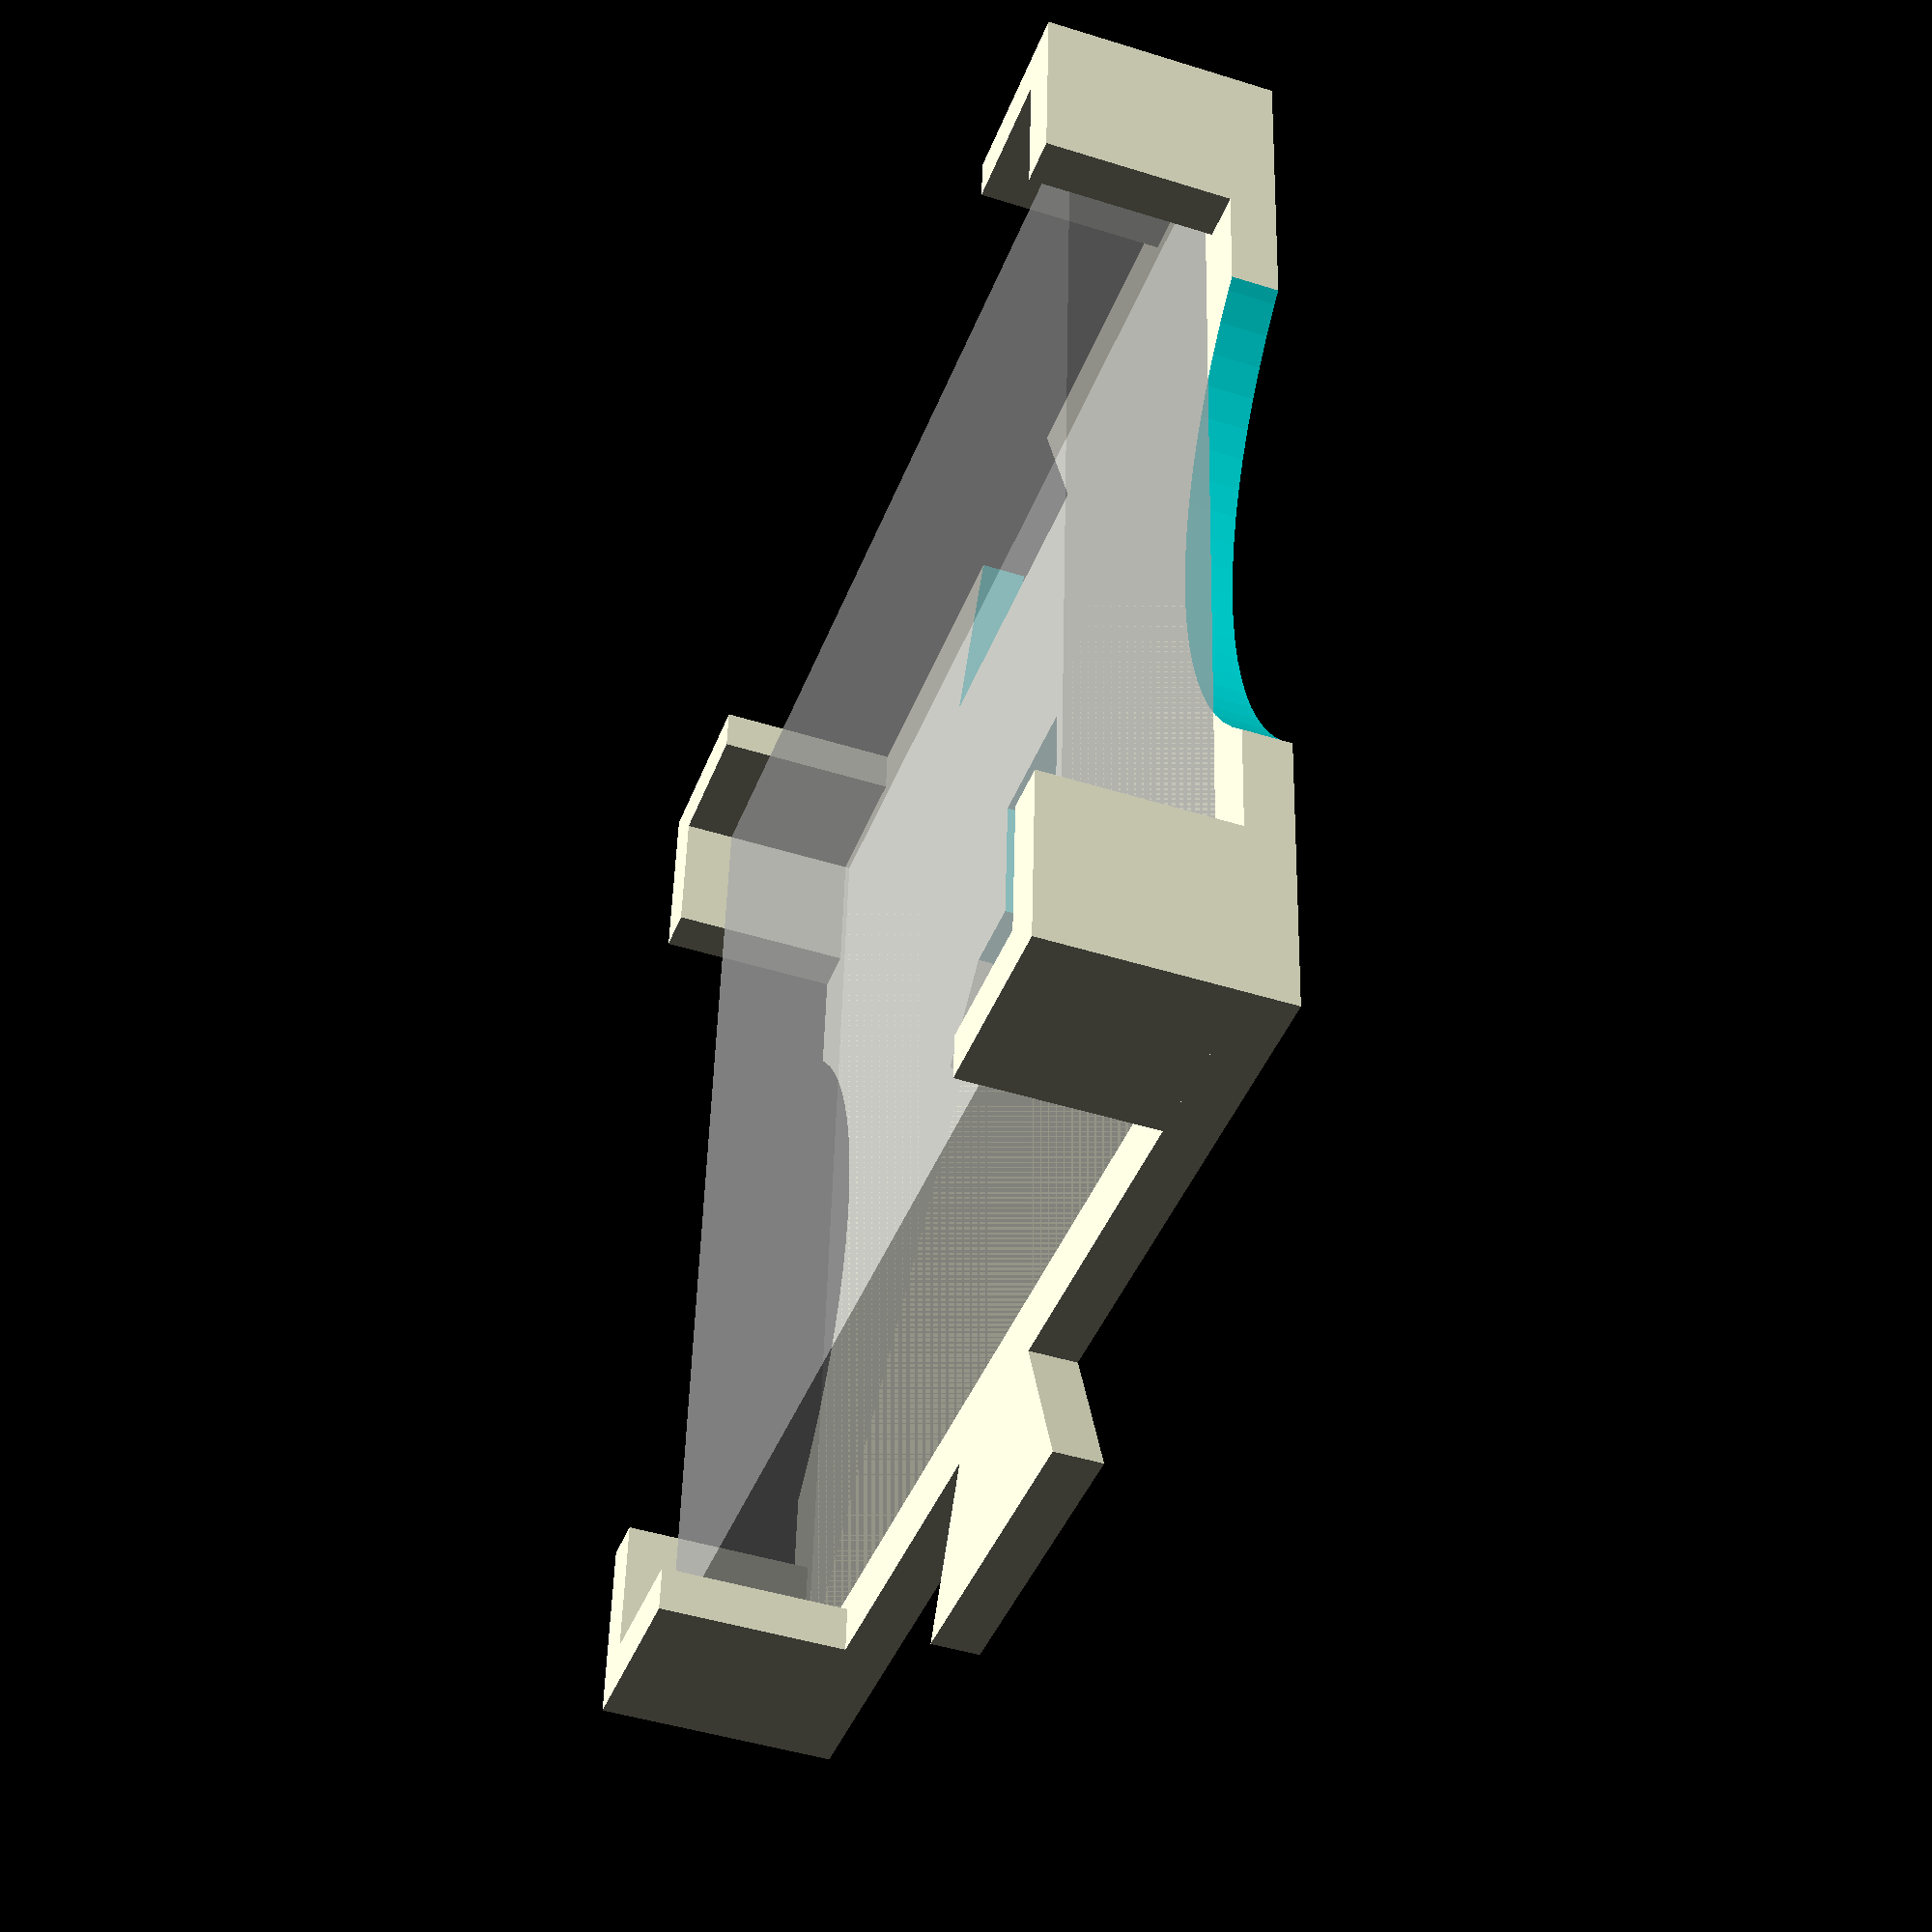
<openscad>
/* Settlers or Rivals of Catan game card holder
 *
 * Wherever 0.01 appears below, it's a small adjustment amount to make sure pieces overlap.
 */

// Card size measured in mm
card_width = 69; // Use 69 for Rivals of Catan, 54 for Settlers
card_height = 69; // Use 69 for Rivals of Catan, 80 for Settlers
card_space = 2;

// Parameters for walls that hold the cards
wall_thickness = 3;
wall_height = 12;
wall_length = 12;

// Parameters for the base plate
plate_depth = 3;
plate_width = card_width + card_space + wall_thickness * 2;
plate_height = card_height + card_space + wall_thickness * 2;

// Connecting piece parameters.
conn_width = 10;
conn_height_small = 11.5;
conn_height_large = 20;

// Object that represents the puzzle piece connector
// The female connector is made 1mm taller, but you may need to adjust this value
// slightly if the parts don't fit together.
module Connector(male) {
  height_small = conn_height_small + (male ? 0 : 1);
  height_large = conn_height_large + (male ? 0 : 1);
  linear_extrude(height=plate_depth + 0.02, center=true, convexity=10, twist=0) {
    translate([0, 0, -plate_depth / 2 - 0.01])
      polygon([[0, height_small / 2],
               [-conn_width, height_large / 2],
               [-conn_width, -height_large / 2],
               [0, -height_small / 2]]);
  }
}

union() {
  difference() {
    // Base plate
    cube([plate_width, plate_height, plate_depth], center = true);

    // Round cuts to make grabbing cards easier
    for (dir = [1, -1]) {
      translate([0, dir * (card_height / 2 + 23), 0])
        cylinder(h=10, r=27, center=true, $fa=2);
    }

    // Logo
    union() {
      translate([0, -4.5, 0])
        cube(size = [19, 9, 10], center = true);
      difference() {
        translate([-4.5, 0.5 ,0])
          cube(size = [10, 19, 10], center = true);
        translate([0.5, 12 ,0])
          rotate([0, 0, 45])
          cube(size = [10, 12, 11], center = true);
        translate([-9.5, 12, 0])
          rotate([0, 0, 45])
          cube(size = [12, 10, 11], center = true);
      }
    }

    // Female connector
    translate([plate_width / 2 + 0.01, 0, 0])
      Connector(false);
  }

  // Male connector
  translate([-plate_width / 2 + 0.01, 0, 0])
    Connector(true);

  //Cards for reference
  card_depth = 9;
  translate([0, 0, (plate_depth + card_depth) / 2])
    %cube(size = [card_width, card_height, card_depth], center=true);

  // Four pairs of corner walls
  wall_offset = wall_thickness - wall_length;
  for (x = [0:1], y = [0:1]) {
    mirror([x, 0, 0]) {
      mirror([0, y, 0]) {
        translate([(card_width + card_space) / 2,
                   (card_height + card_space) / 2 + wall_offset,
                   plate_depth / 2 - 0.01])
          cube([wall_thickness, wall_length, wall_height], center=false);

        translate([(card_width + card_space ) / 2 + wall_offset,
                   (card_height + card_space) / 2,
                   plate_depth / 2 - 0.01])
          cube([wall_length, wall_thickness, wall_height], center=false);
      }
    }
  }
}

</openscad>
<views>
elev=225.7 azim=93.8 roll=109.9 proj=p view=solid
</views>
